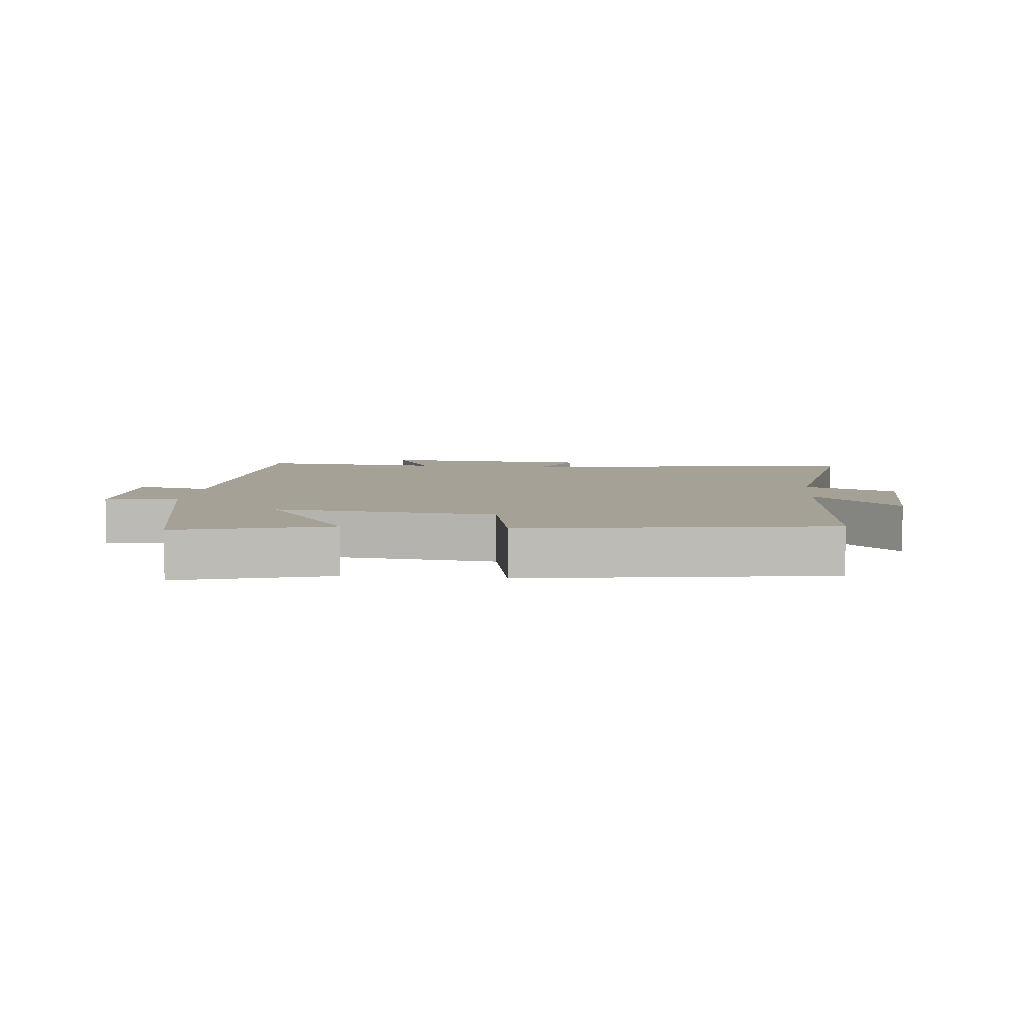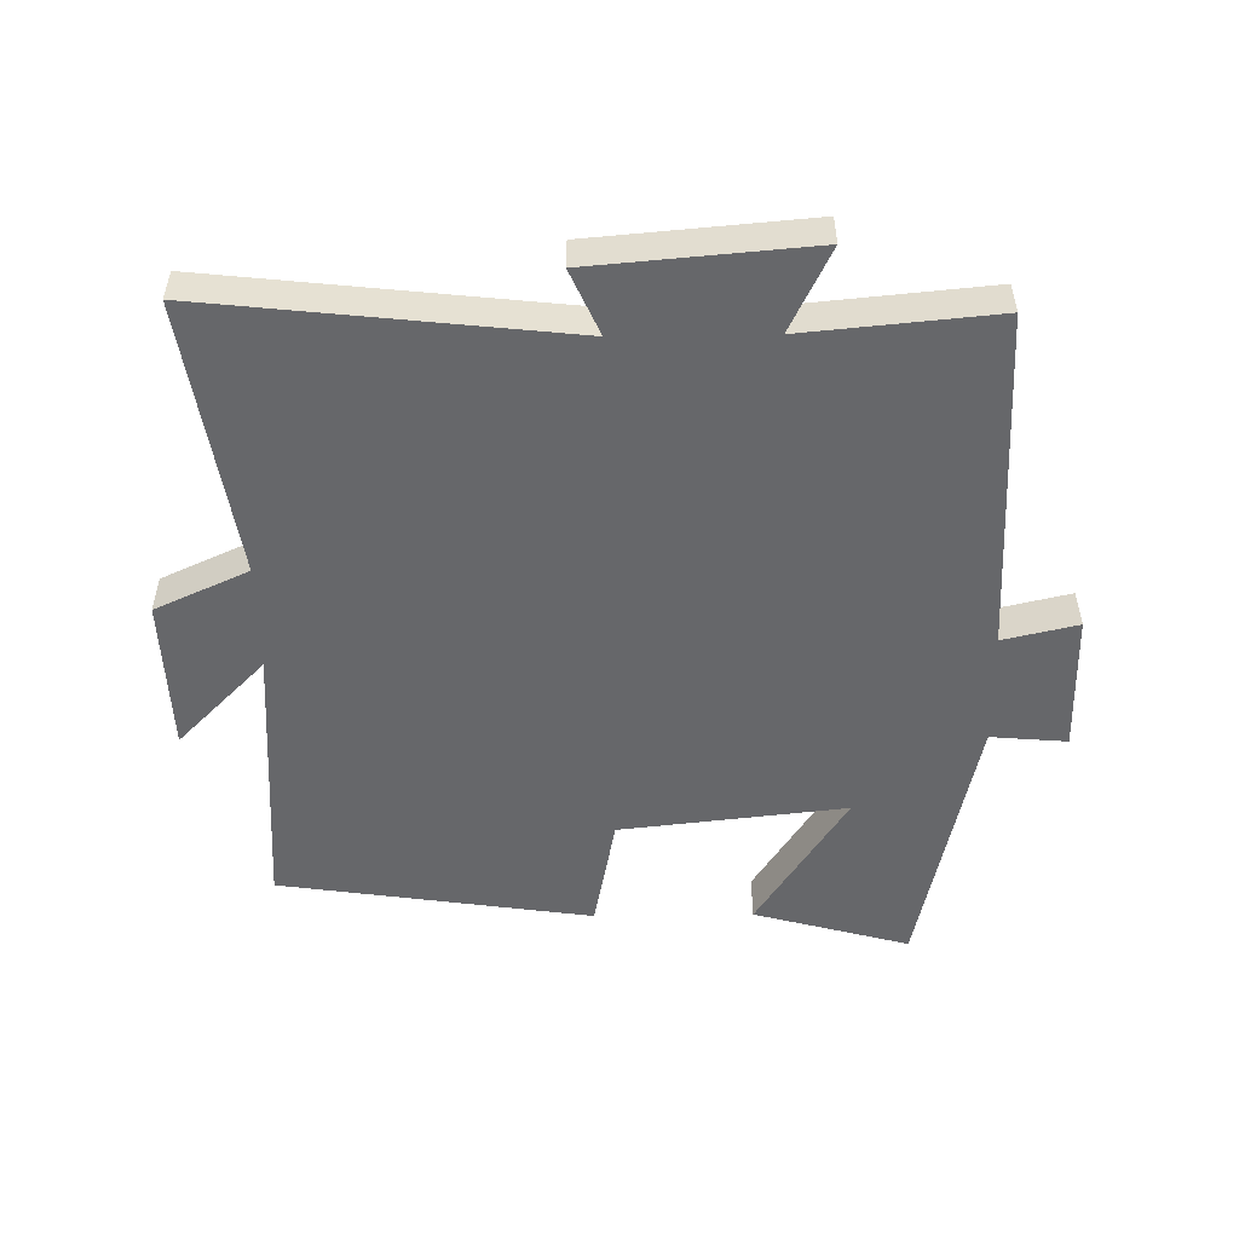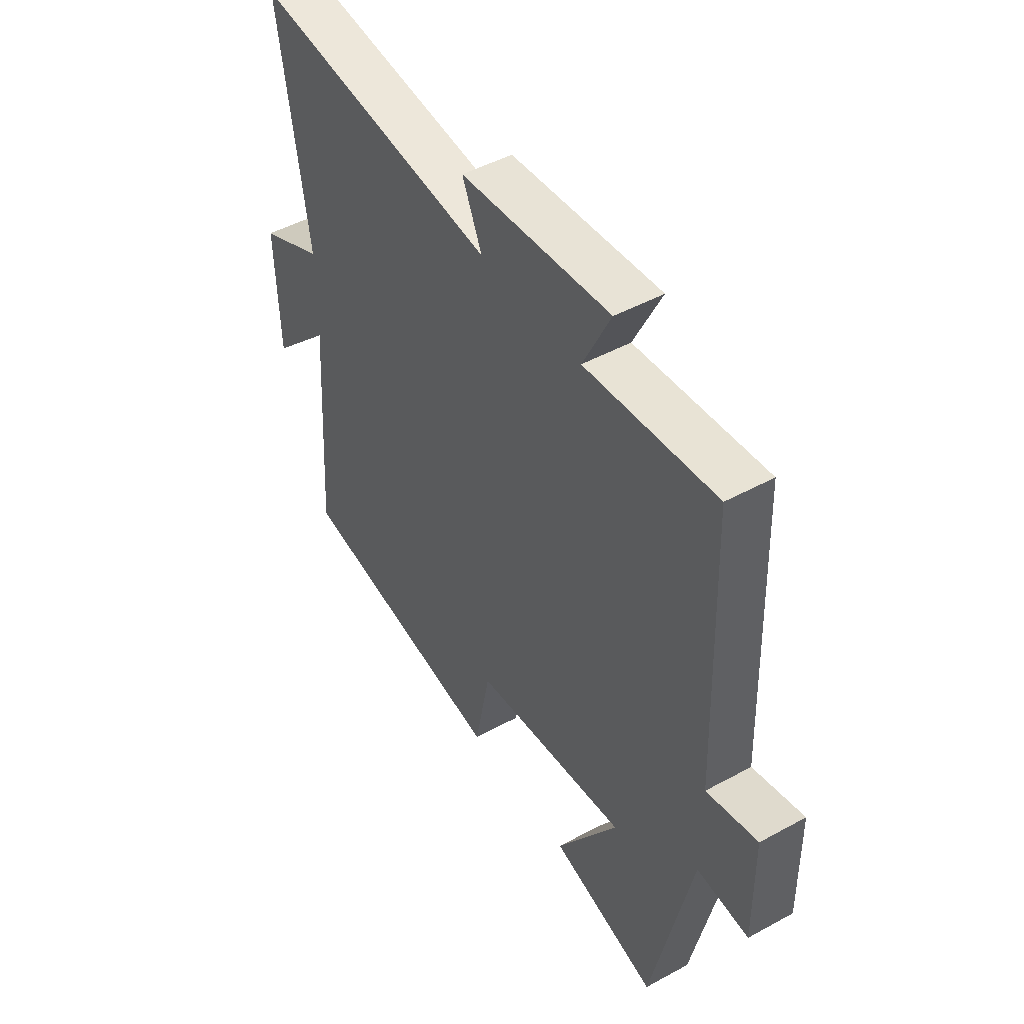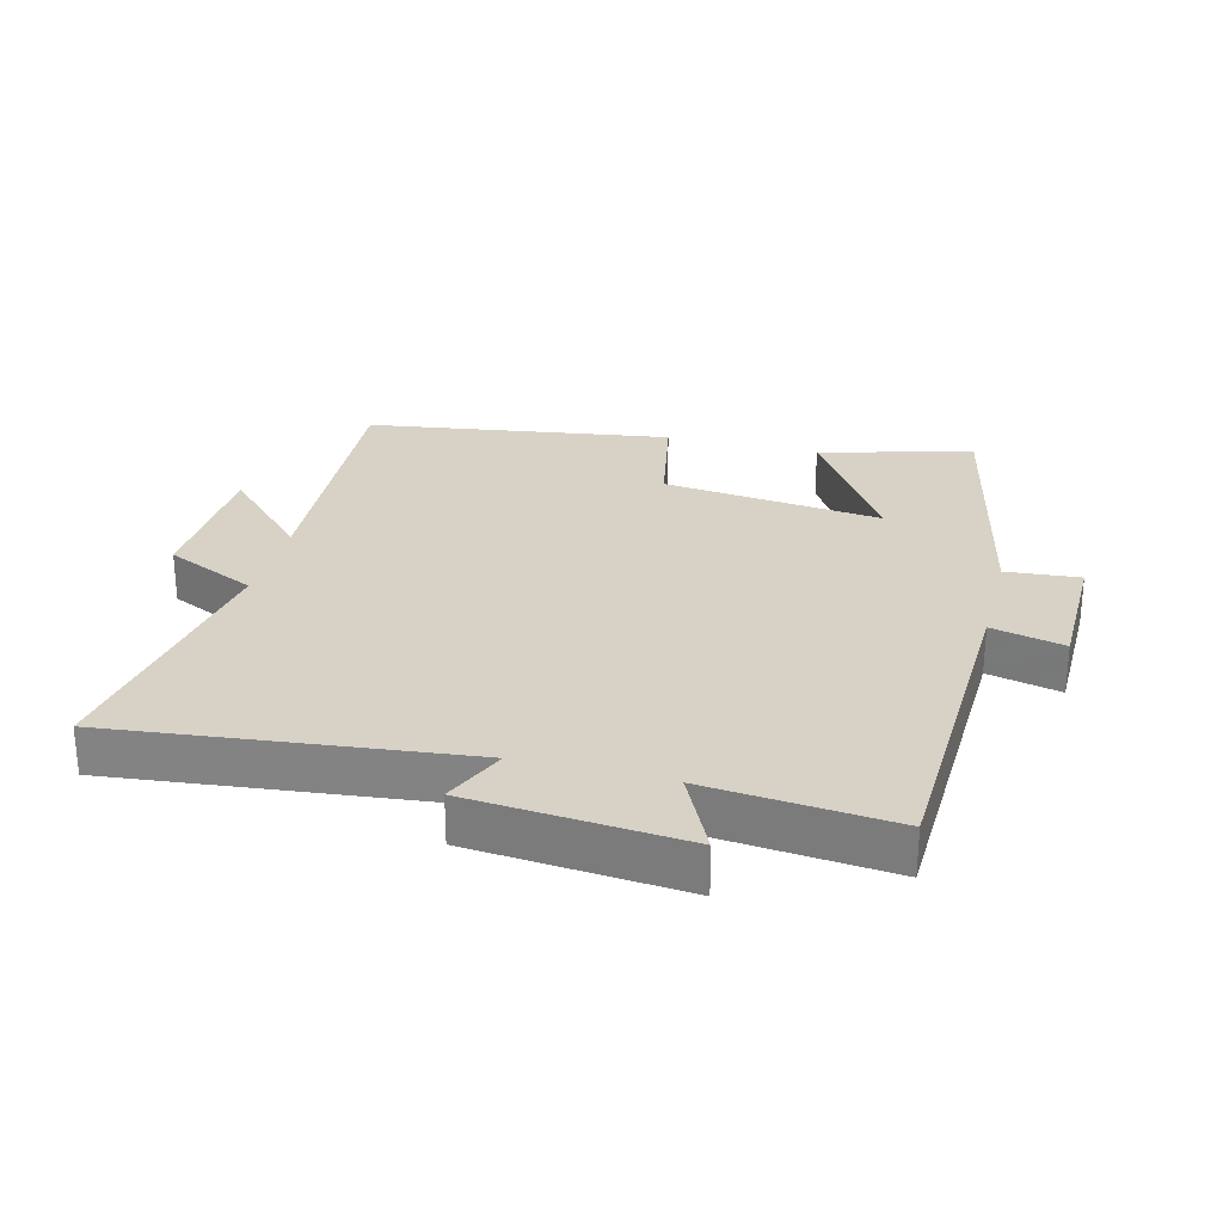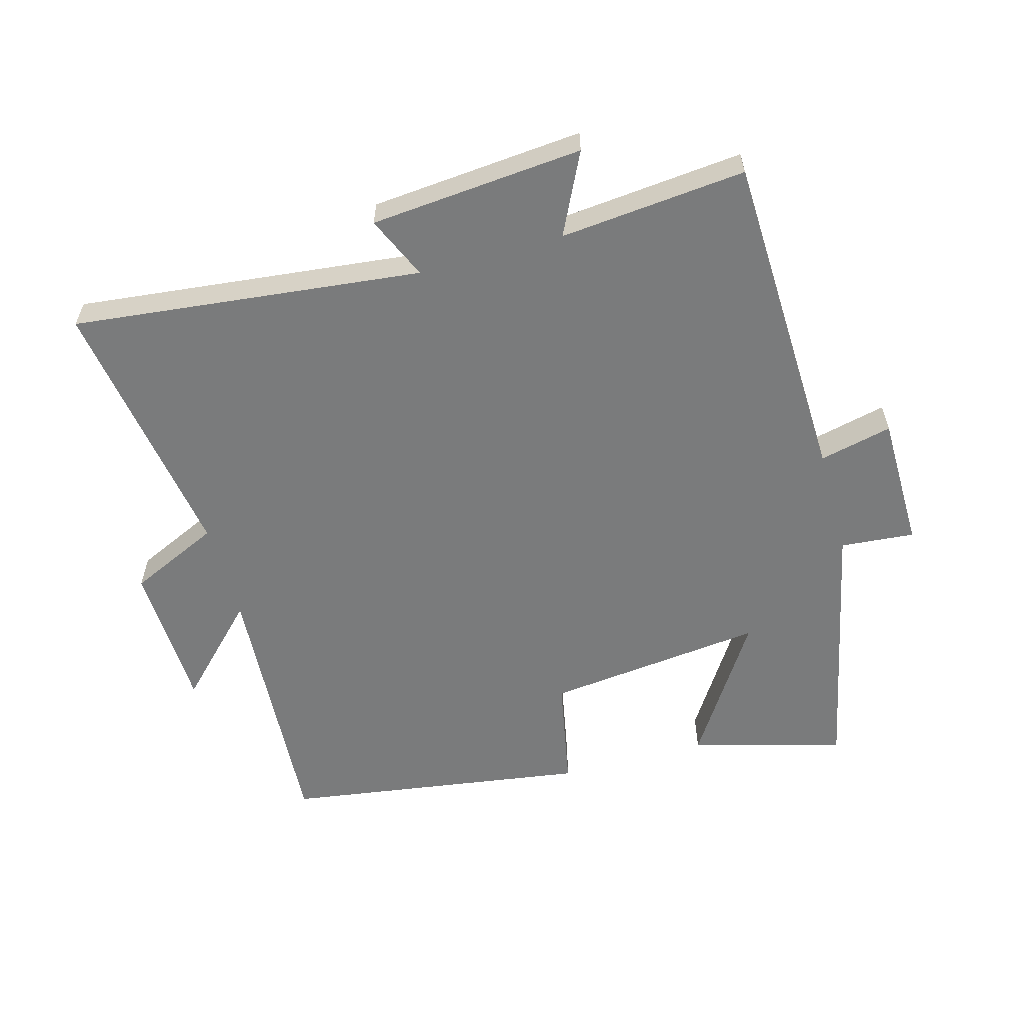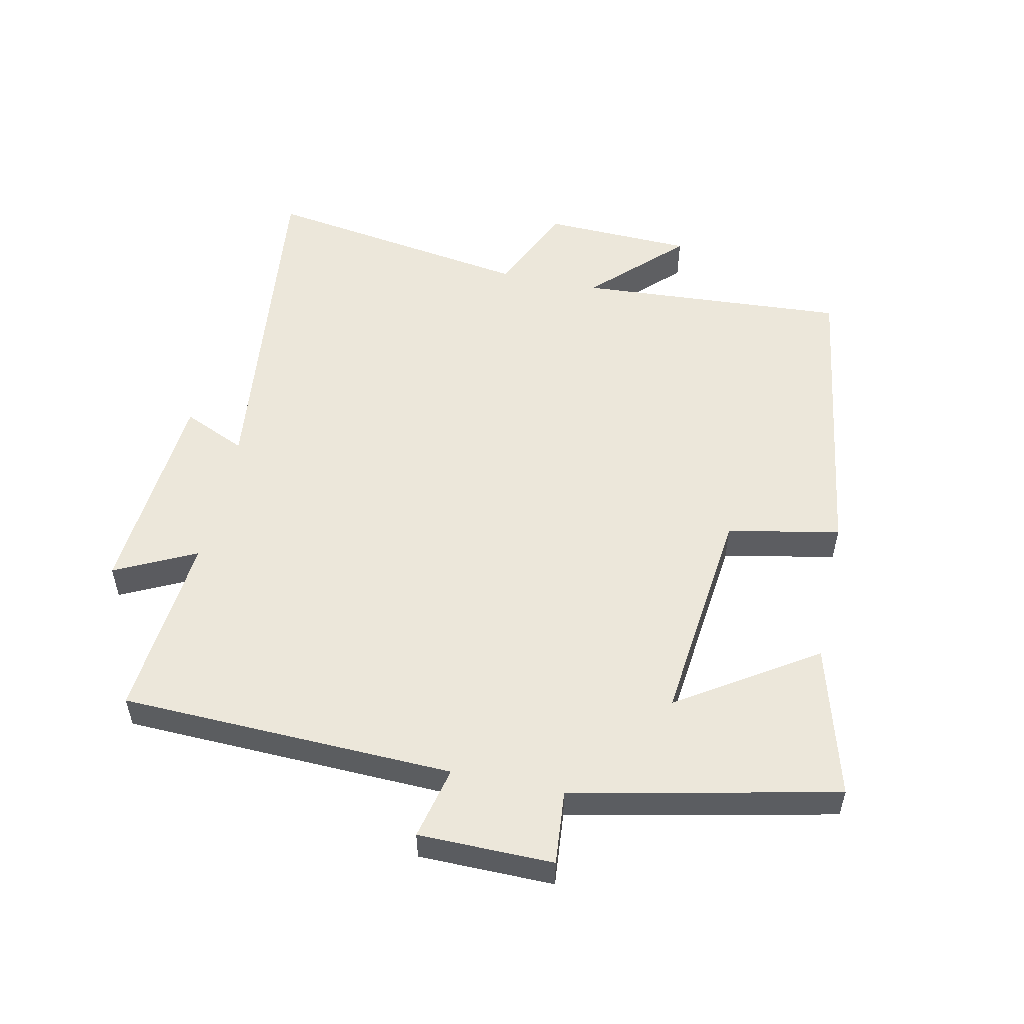
<metadata>
{"format":"obj","ext":"obj","renderer":"f3d","projection":"perspective","resolution":1024,"background":"white","views":[{"elev":6.2,"azim":-174.5,"up":"+Y"},{"elev":-52.2,"azim":0.8,"up":"+Y"},{"elev":47.5,"azim":58.3,"up":"+Z"},{"elev":27.5,"azim":14.5,"up":"+Y"},{"elev":-58.3,"azim":15.6,"up":"+Y"},{"elev":53.8,"azim":102.0,"up":"+Y"}]}
</metadata>
<code>
v 0.412 0.07 -0.565
v 0.178 0.07 -0.5
v 0.314 0.07 -0.289
v -0.024 0.07 -0.327
v -0.058 0.07 -0.5
v -0.527 0.07 -0.43
v -0.5 0.07 -0.014
v -0.632 0.07 -0.148
v -0.64 0.07 0.082
v -0.5 0.07 0.146
v -0.564 0.07 0.56
v -0.027 0.07 0.5
v -0.07 0.07 0.597
v 0.258 0.07 0.625
v 0.197 0.07 0.5
v 0.483 0.07 0.527
v 0.5 0.07 0.014
v 0.612 0.07 0.04
v 0.614 0.07 -0.168
v 0.5 0.07 -0.158
v 0.412 0 -0.565
v 0.178 0 -0.5
v 0.314 0 -0.289
v -0.024 0 -0.327
v -0.058 0 -0.5
v -0.527 0 -0.43
v -0.5 0 -0.014
v -0.632 0 -0.148
v -0.64 0 0.082
v -0.5 0 0.146
v -0.564 0 0.56
v -0.027 0 0.5
v -0.07 0 0.597
v 0.258 0 0.625
v 0.197 0 0.5
v 0.483 0 0.527
v 0.5 0 0.014
v 0.612 0 0.04
v 0.614 0 -0.168
v 0.5 0 -0.158
f 17 18 19 20
f 17 20 1
f 16 17 1
f 15 16 1
f 12 13 14 15
f 10 11 12
f 10 12 15
f 7 8 9 10
f 7 10 15
f 4 5 6 7
f 3 4 7 15
f 1 2 3
f 1 3 15
f 40 39 38 37
f 21 40 37
f 21 37 36
f 21 36 35
f 35 34 33 32
f 32 31 30
f 35 32 30
f 30 29 28 27
f 35 30 27
f 27 26 25 24
f 35 27 24 23
f 23 22 21
f 35 23 21
f 1 21 22 2
f 2 22 23 3
f 3 23 24 4
f 4 24 25 5
f 5 25 26 6
f 6 26 27 7
f 7 27 28 8
f 8 28 29 9
f 9 29 30 10
f 10 30 31 11
f 11 31 32 12
f 12 32 33 13
f 13 33 34 14
f 14 34 35 15
f 15 35 36 16
f 16 36 37 17
f 17 37 38 18
f 18 38 39 19
f 19 39 40 20
f 20 40 21 1

</code>
